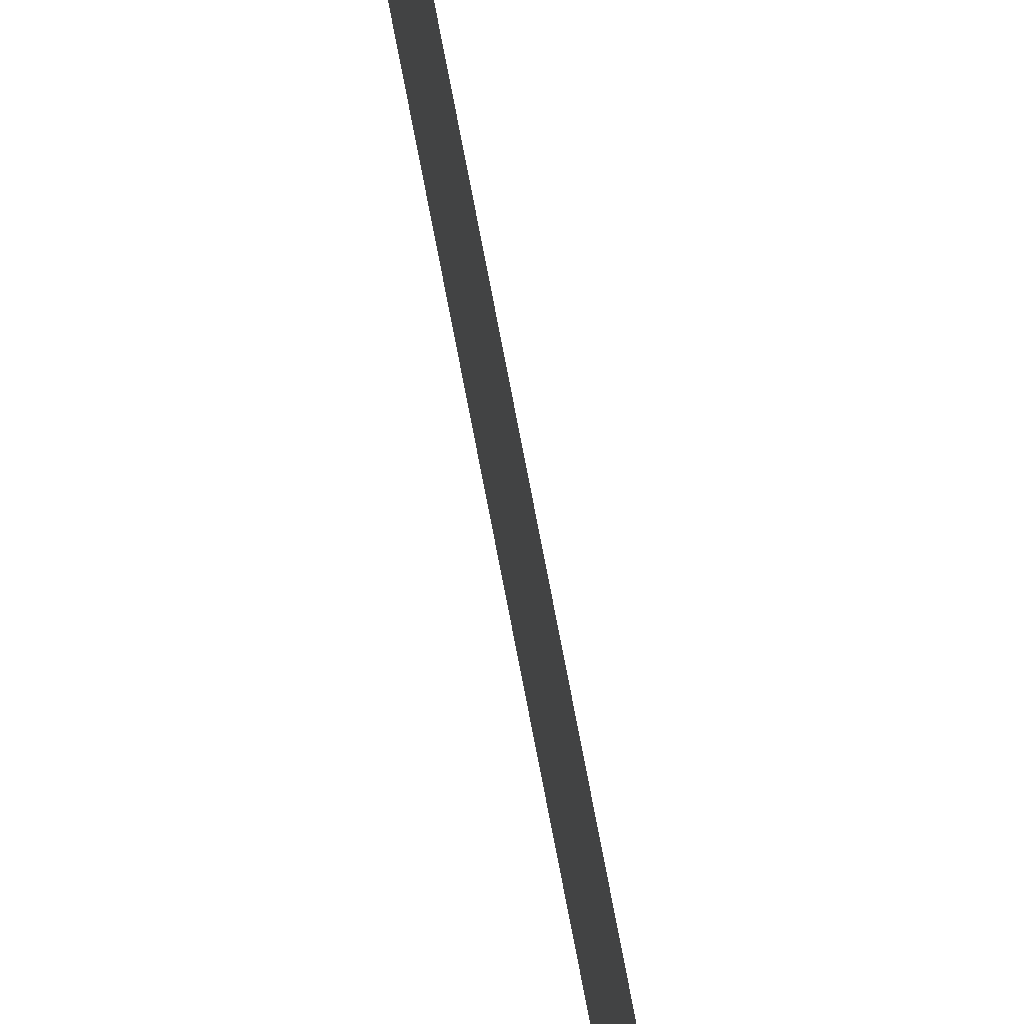
<metadata>
{"format":"obj","ext":"obj","renderer":"f3d","projection":"perspective","resolution":1024,"background":"white","views":[{"elev":71.1,"azim":-10.6,"up":"+Z"}]}
</metadata>
<code>
v 13.79 30.75 -115.6
v 13.79 31.75 -115.6
v 13.79 30.75 -115.6
v 13.79 31.75 -115.6
v 13.79 30.75 -115.6
v 13.79 31.75 -115.6
v 13.79 30.75 -115.6
v 13.79 31.75 -115.6
f 1 2 3
f 3 2 4
f 5 6 7
f 7 6 8

</code>
